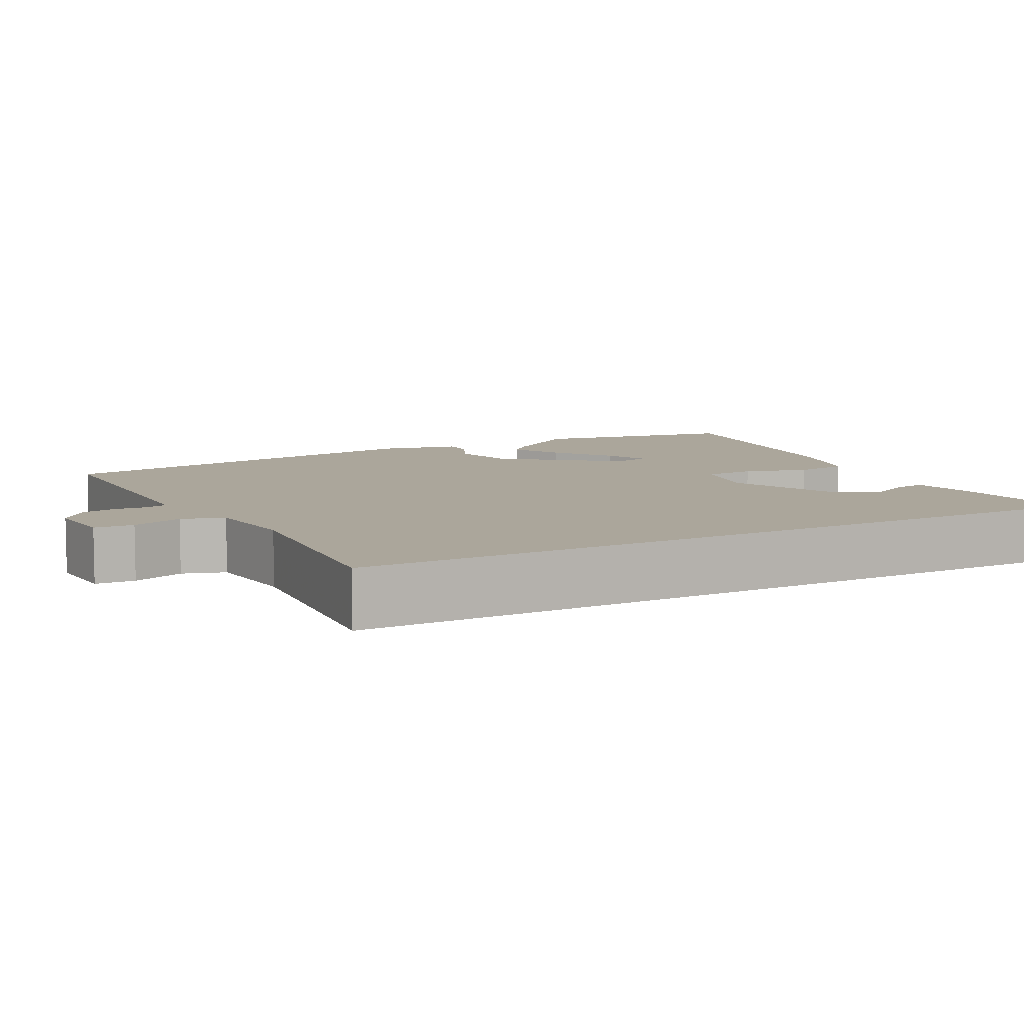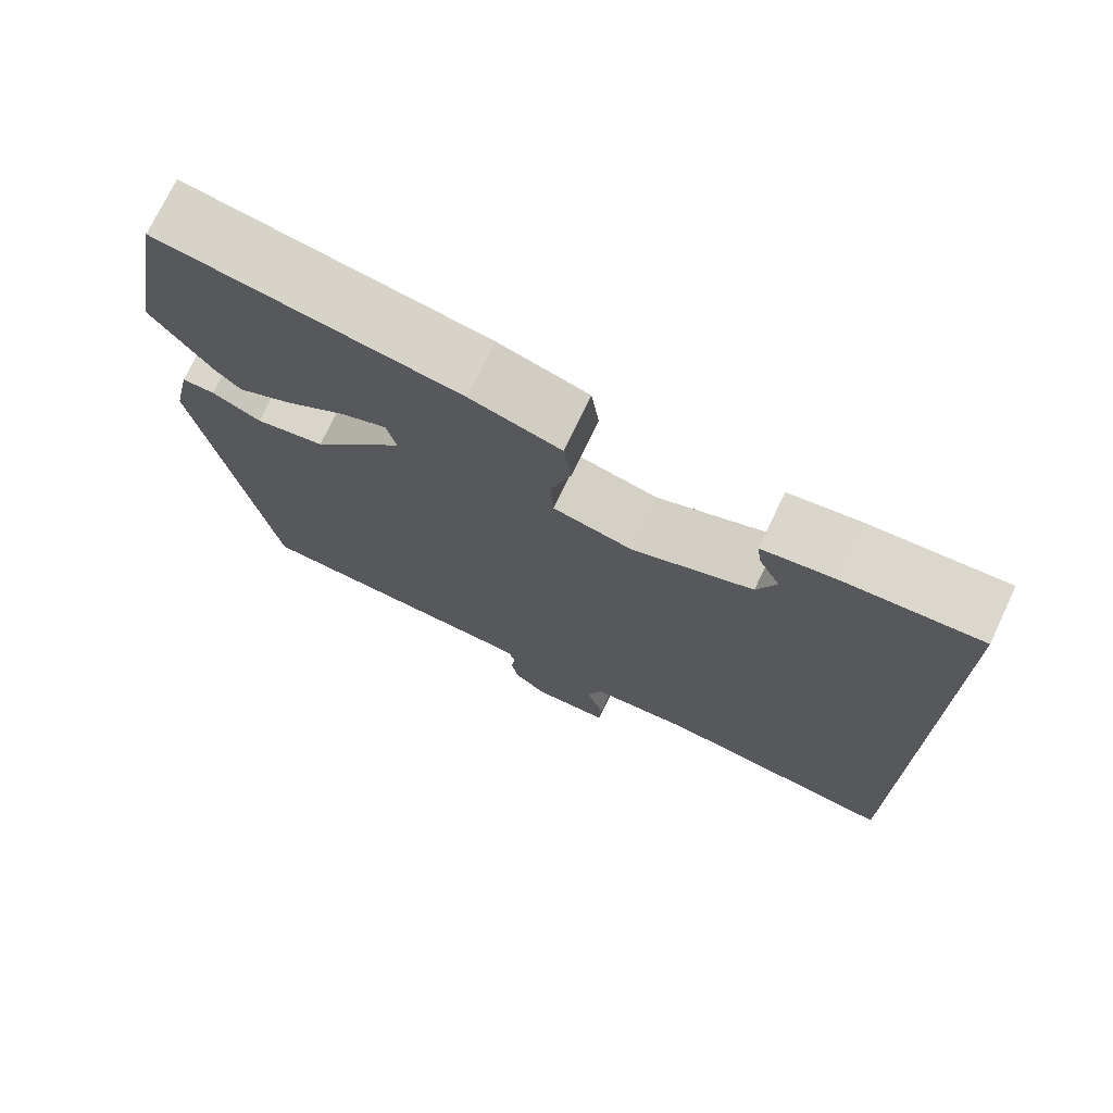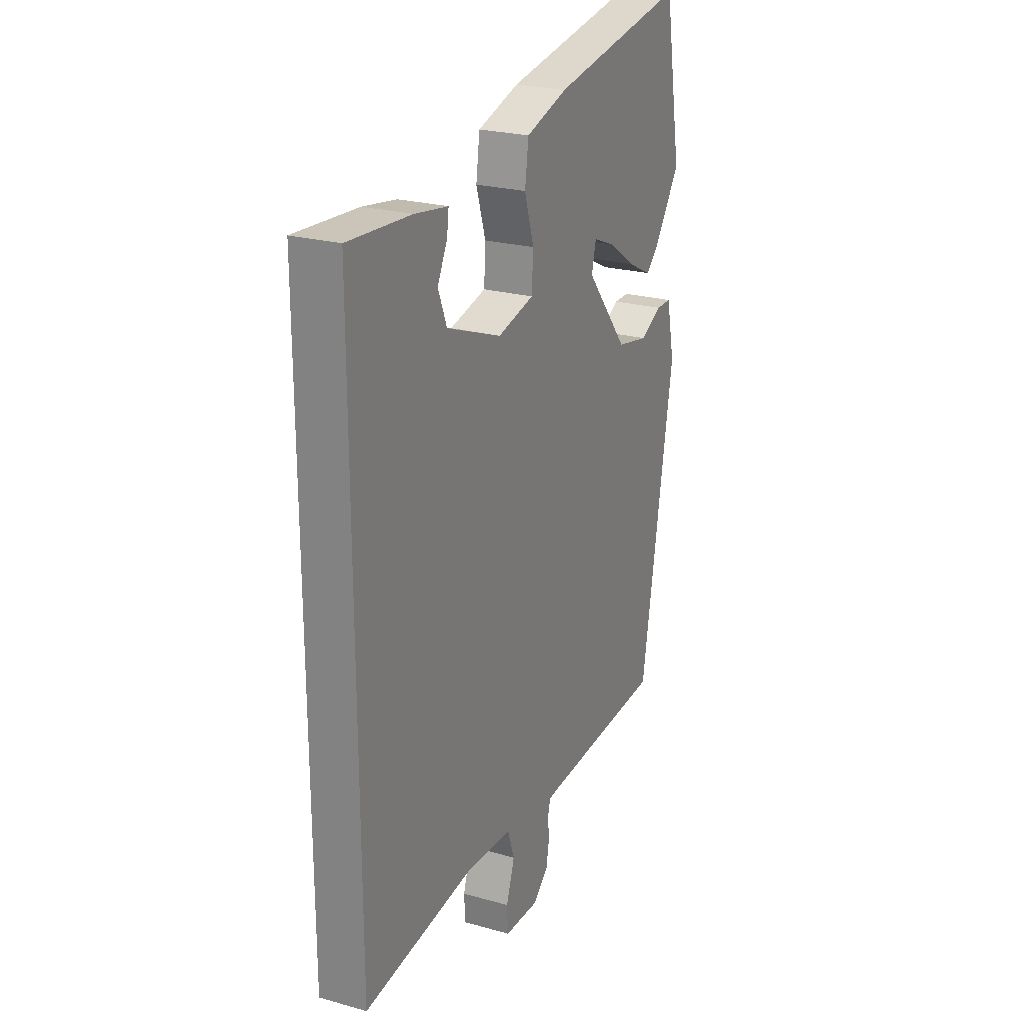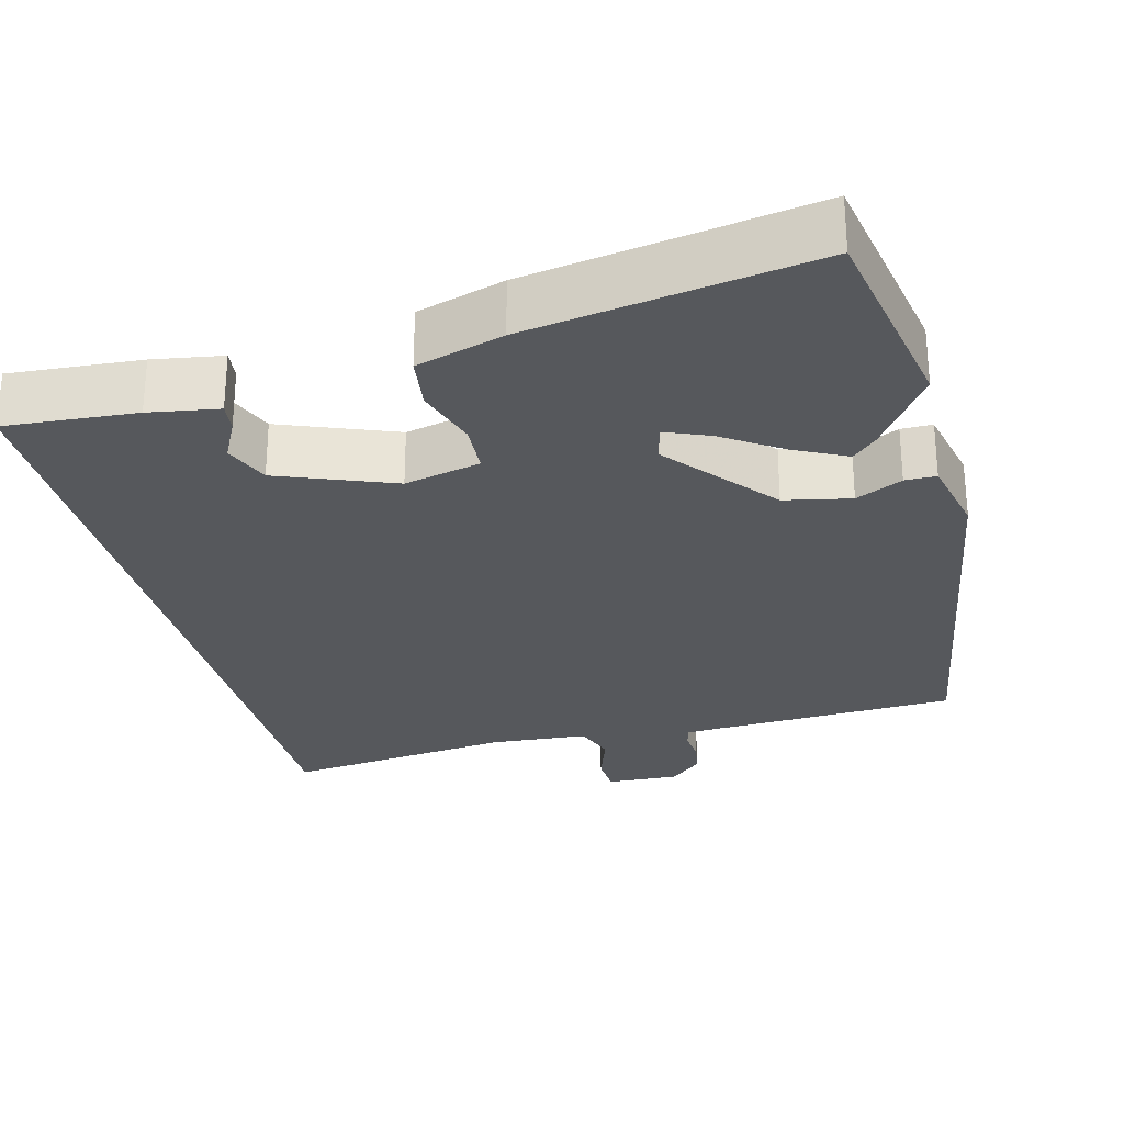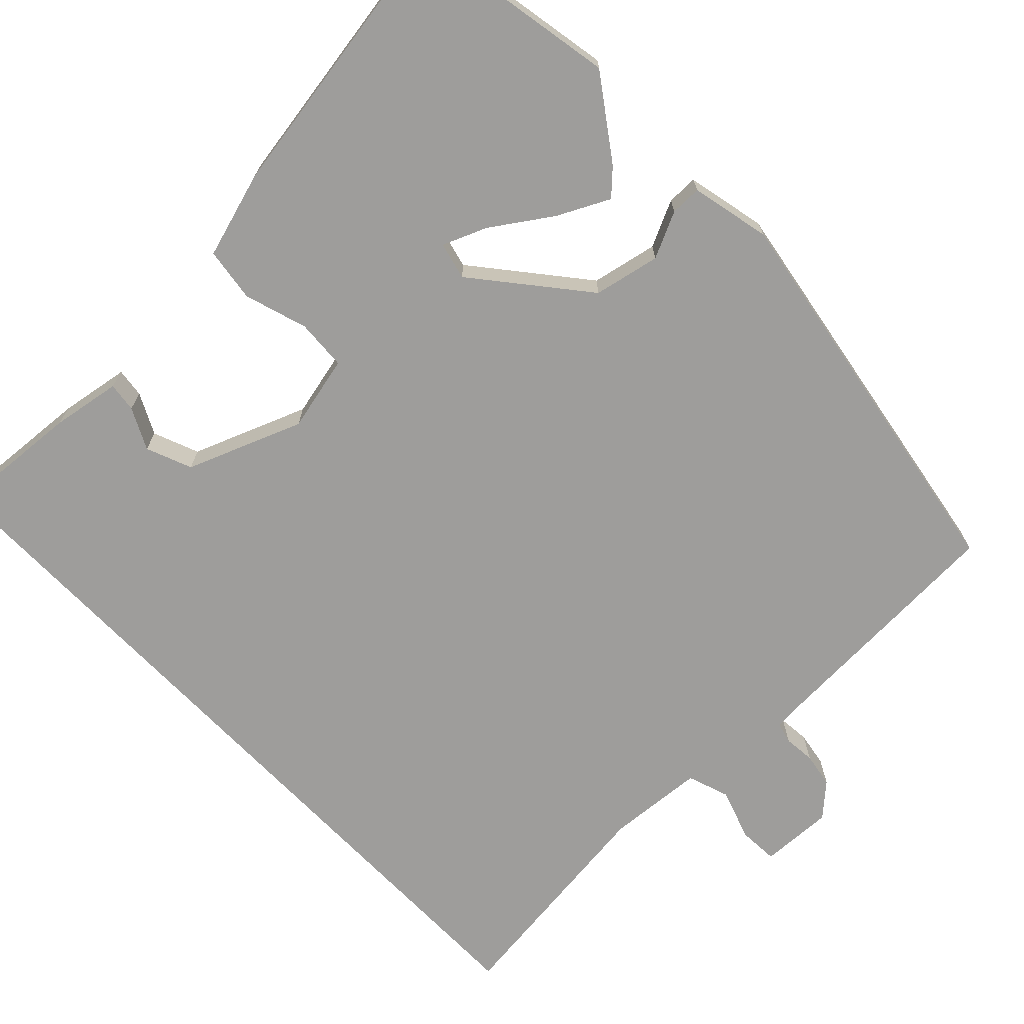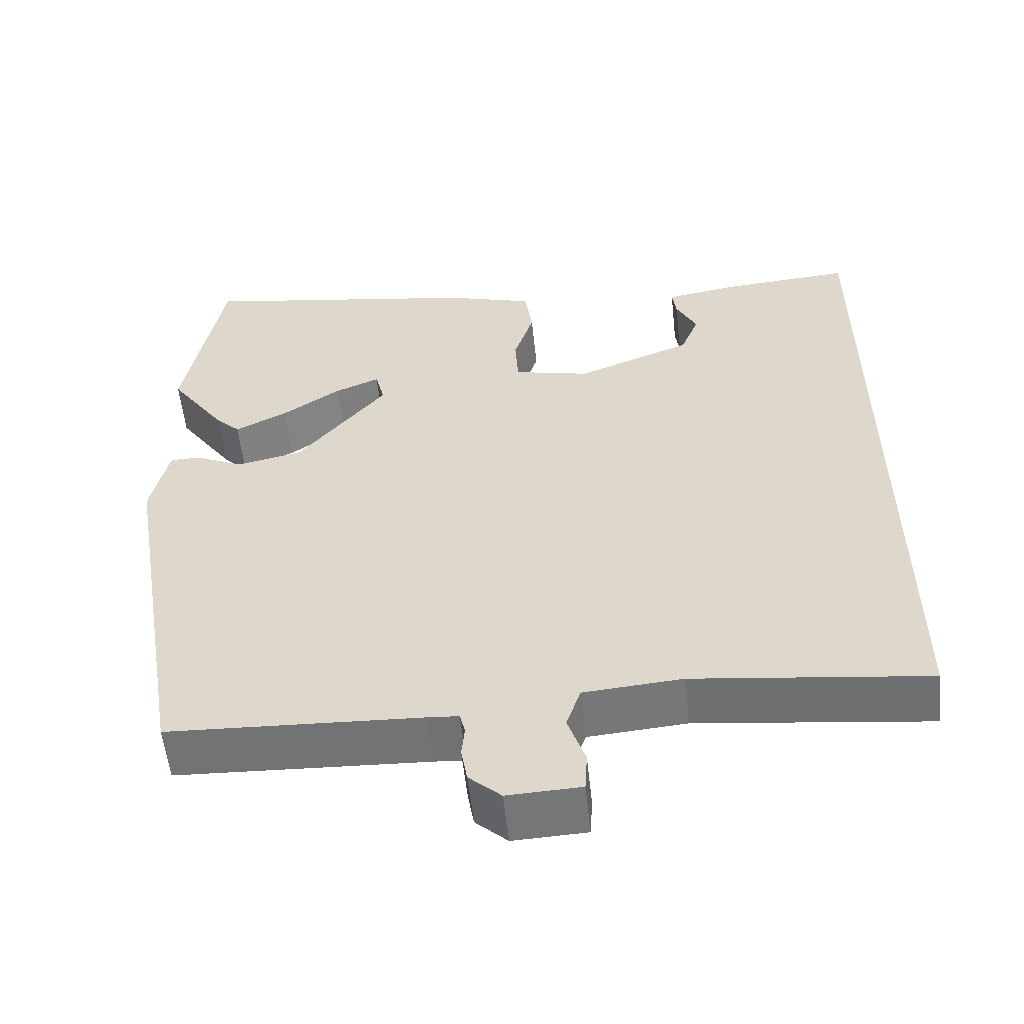
<metadata>
{"format":"obj","ext":"obj","renderer":"f3d","projection":"perspective","resolution":1024,"background":"white","views":[{"elev":8.0,"azim":-119.0,"up":"+Y"},{"elev":73.7,"azim":-154.6,"up":"+Z"},{"elev":24.1,"azim":-65.0,"up":"+Z"},{"elev":-27.7,"azim":14.5,"up":"+Y"},{"elev":-70.6,"azim":43.9,"up":"+Y"},{"elev":-56.3,"azim":-173.9,"up":"+Z"}]}
</metadata>
<code>
v 0.449 0.07 -0.513
v 0.12 0.07 -0.528
v 0.079 0.07 -0.531
v 0.072 0.07 -0.559
v 0.076 0.07 -0.6
v 0.068 0.07 -0.646
v 0.026 0.07 -0.684
v -0.07 0.07 -0.68
v -0.073 0.07 -0.628
v -0.05 0.07 -0.56
v -0.069 0.07 -0.505
v -0.197 0.07 -0.495
v -0.5 0.07 -0.531
v -0.5 0.07 0.5
v -0.328 0.07 0.487
v -0.237 0.07 0.472
v -0.242 0.07 0.433
v -0.269 0.07 0.379
v -0.245 0.07 0.319
v -0.094 0.07 0.26
v 0.006 0.07 0.283
v 0.01 0.07 0.35
v -0.016 0.07 0.433
v -0.006 0.07 0.504
v 0.108 0.07 0.538
v 0.482 0.07 0.599
v 0.531 0.07 0.327
v 0.457 0.07 0.222
v 0.425 0.07 0.191
v 0.357 0.07 0.225
v 0.28 0.07 0.277
v 0.222 0.07 0.301
v 0.21 0.07 0.252
v 0.326 0.07 0.11
v 0.413 0.07 0.092
v 0.474 0.07 0.121
v 0.515 0.07 0.121
v 0.538 0.07 0.016
v 0.449 0 -0.513
v 0.12 0 -0.528
v 0.079 0 -0.531
v 0.072 0 -0.559
v 0.076 0 -0.6
v 0.068 0 -0.646
v 0.026 0 -0.684
v -0.07 0 -0.68
v -0.073 0 -0.628
v -0.05 0 -0.56
v -0.069 0 -0.505
v -0.197 0 -0.495
v -0.5 0 -0.531
v -0.5 0 0.5
v -0.328 0 0.487
v -0.237 0 0.472
v -0.242 0 0.433
v -0.269 0 0.379
v -0.245 0 0.319
v -0.094 0 0.26
v 0.006 0 0.283
v 0.01 0 0.35
v -0.016 0 0.433
v -0.006 0 0.504
v 0.108 0 0.538
v 0.482 0 0.599
v 0.531 0 0.327
v 0.457 0 0.222
v 0.425 0 0.191
v 0.357 0 0.225
v 0.28 0 0.277
v 0.222 0 0.301
v 0.21 0 0.252
v 0.326 0 0.11
v 0.413 0 0.092
v 0.474 0 0.121
v 0.515 0 0.121
v 0.538 0 0.016
f 35 36 37 38
f 34 35 38 1
f 33 34 1 2
f 28 29 30 31
f 28 31 32
f 27 28 32
f 26 27 32
f 25 26 32
f 22 23 24 25
f 21 22 25 32
f 20 21 32 33
f 15 16 17 18
f 15 18 19
f 12 13 14 15
f 11 12 15 19
f 10 11 19 20
f 8 9 10
f 7 8 10
f 4 5 6 7
f 3 4 7 10
f 20 33 2 3
f 3 10 20
f 76 75 74 73
f 39 76 73 72
f 40 39 72 71
f 69 68 67 66
f 70 69 66
f 70 66 65
f 70 65 64
f 70 64 63
f 63 62 61 60
f 70 63 60 59
f 71 70 59 58
f 56 55 54 53
f 57 56 53
f 53 52 51 50
f 57 53 50 49
f 58 57 49 48
f 48 47 46
f 48 46 45
f 45 44 43 42
f 48 45 42 41
f 41 40 71 58
f 58 48 41
f 1 39 40 2
f 2 40 41 3
f 3 41 42 4
f 4 42 43 5
f 5 43 44 6
f 6 44 45 7
f 7 45 46 8
f 8 46 47 9
f 9 47 48 10
f 10 48 49 11
f 11 49 50 12
f 12 50 51 13
f 13 51 52 14
f 14 52 53 15
f 15 53 54 16
f 16 54 55 17
f 17 55 56 18
f 18 56 57 19
f 19 57 58 20
f 20 58 59 21
f 21 59 60 22
f 22 60 61 23
f 23 61 62 24
f 24 62 63 25
f 25 63 64 26
f 26 64 65 27
f 27 65 66 28
f 28 66 67 29
f 29 67 68 30
f 30 68 69 31
f 31 69 70 32
f 32 70 71 33
f 33 71 72 34
f 34 72 73 35
f 35 73 74 36
f 36 74 75 37
f 37 75 76 38
f 38 76 39 1

</code>
